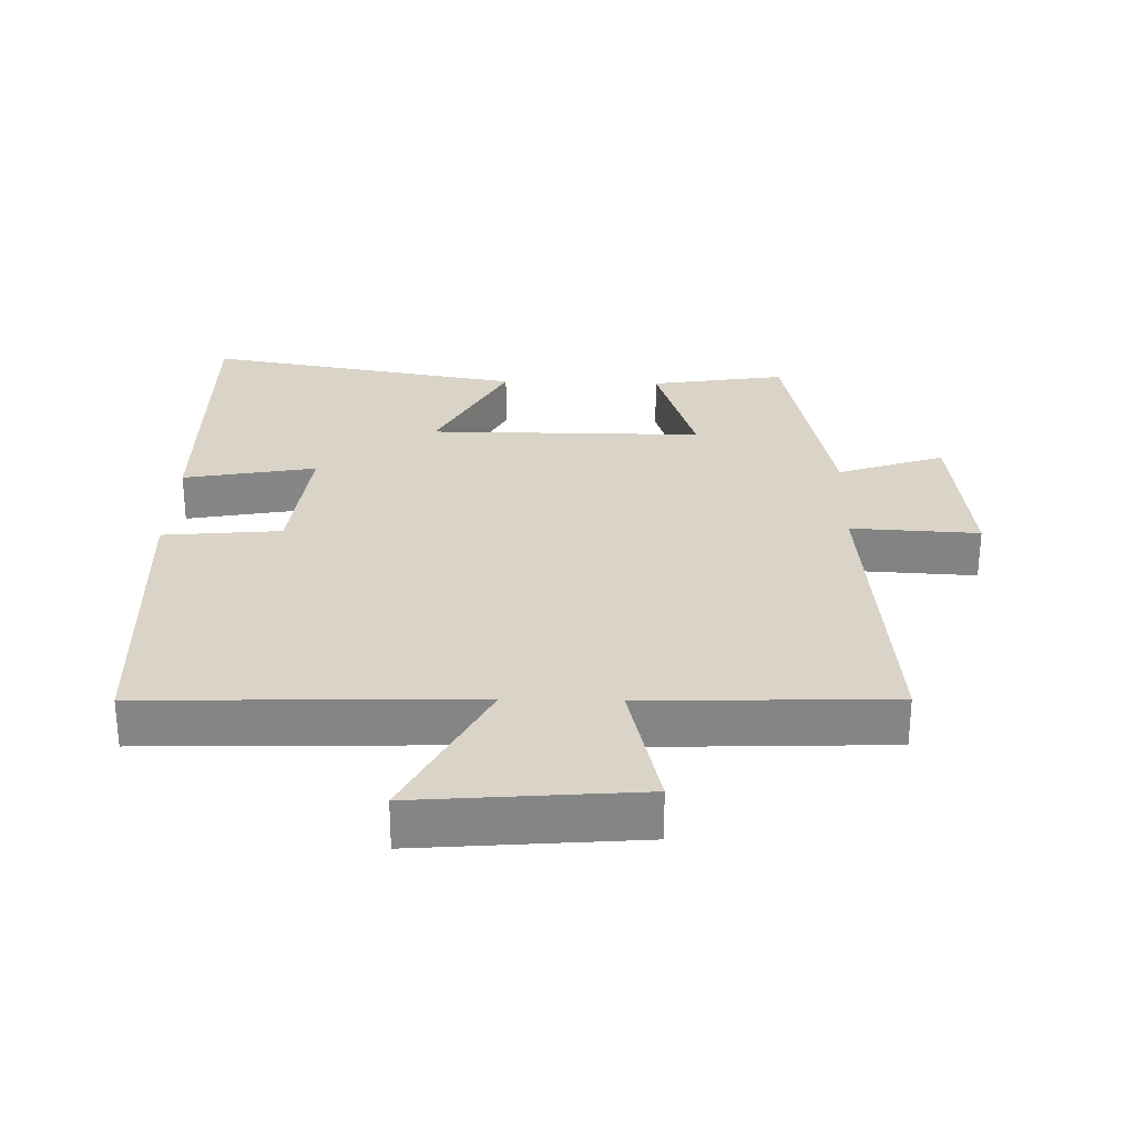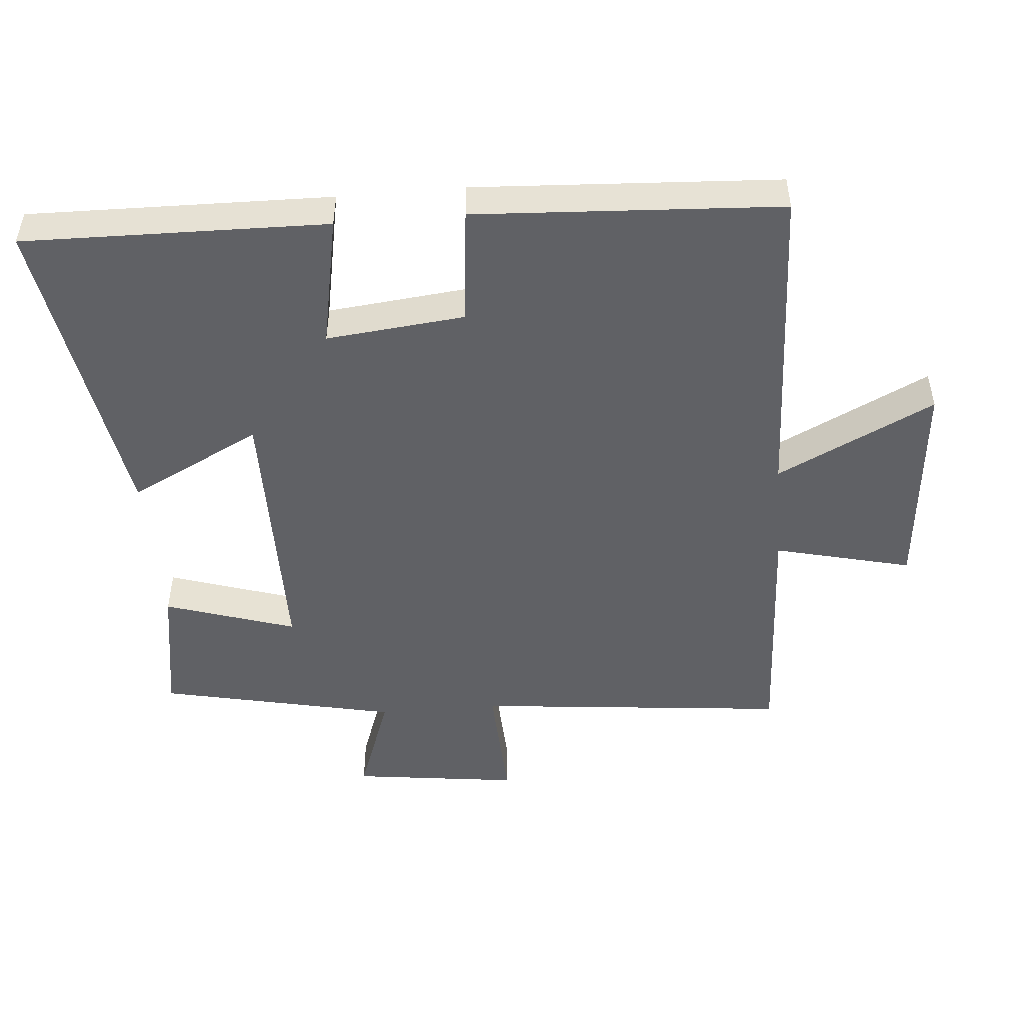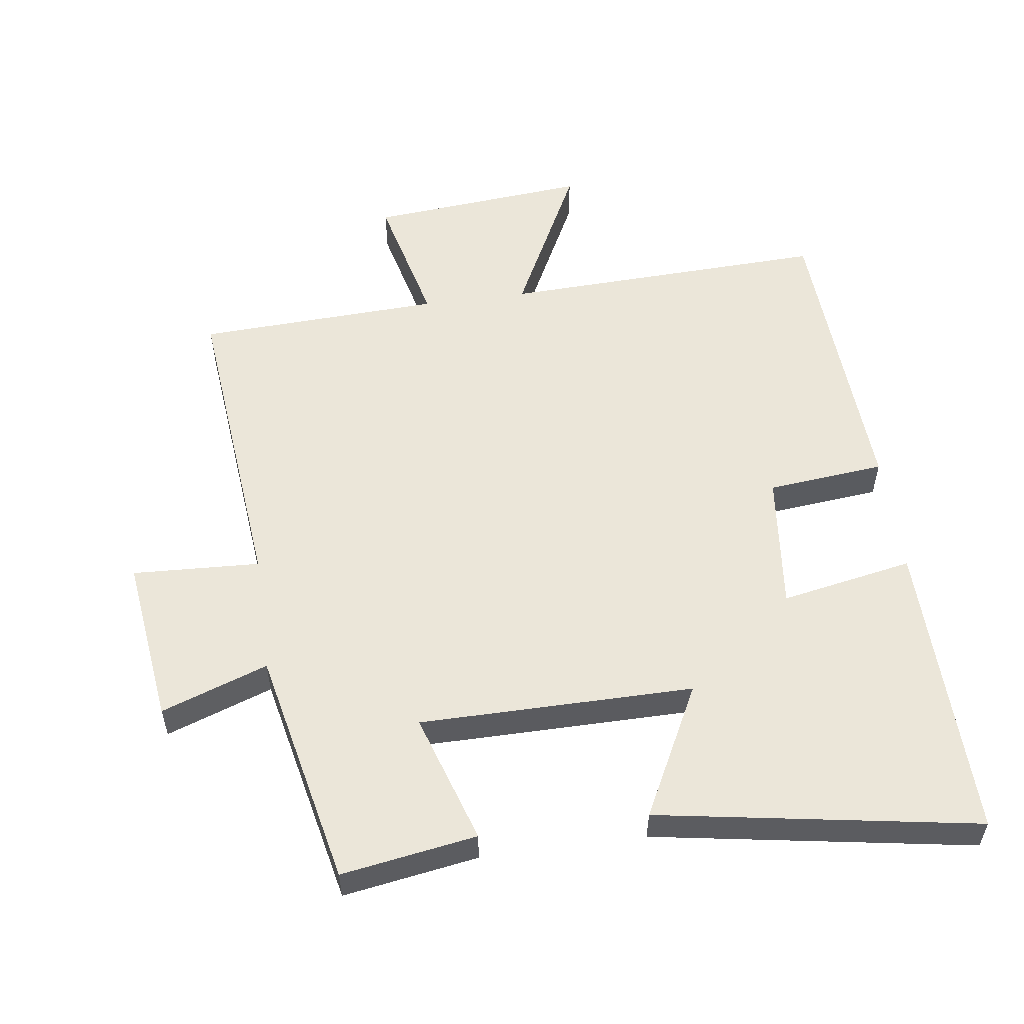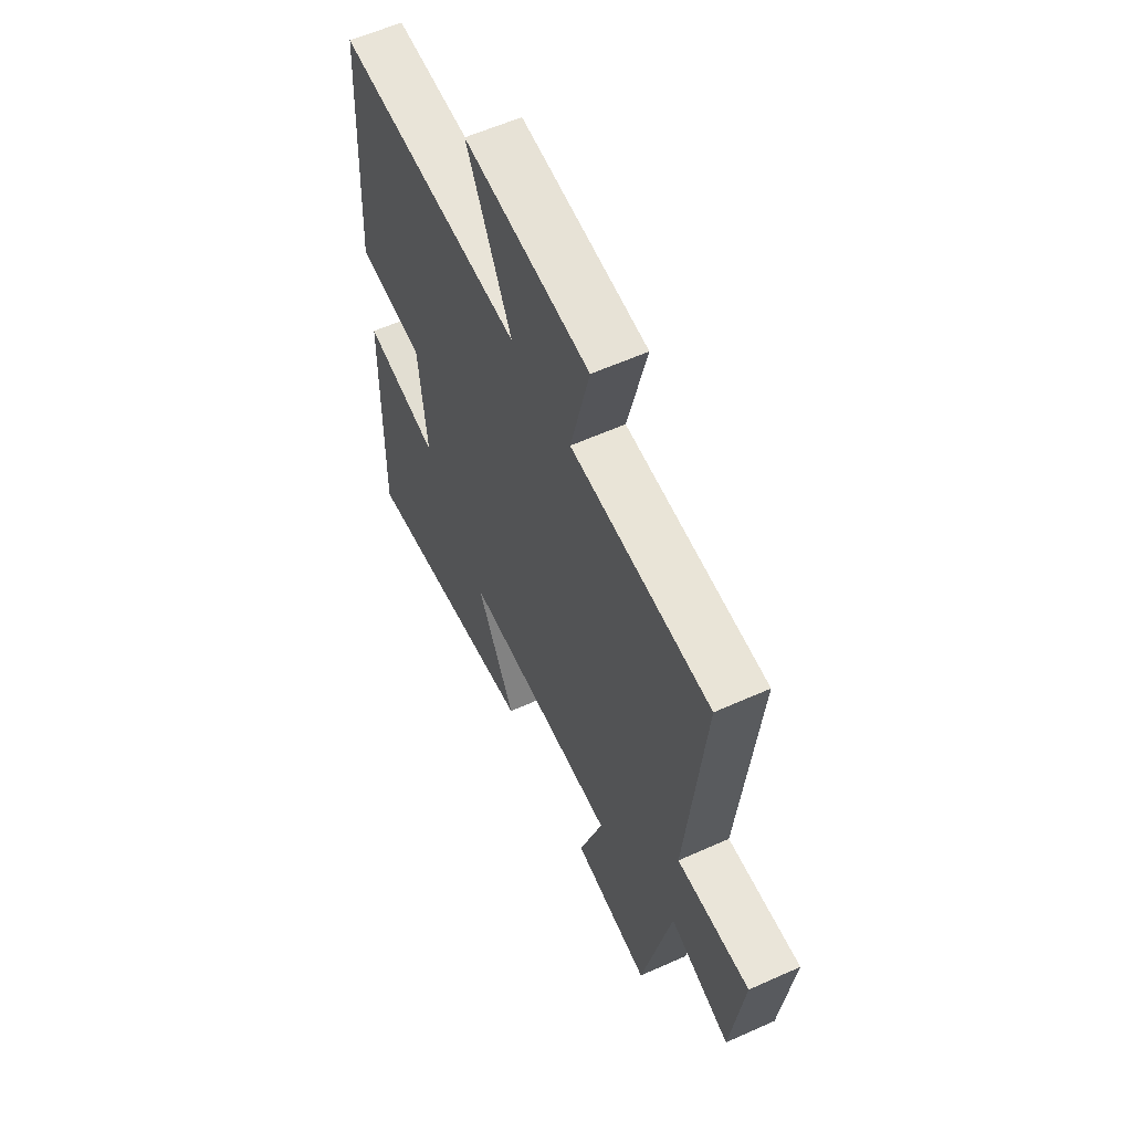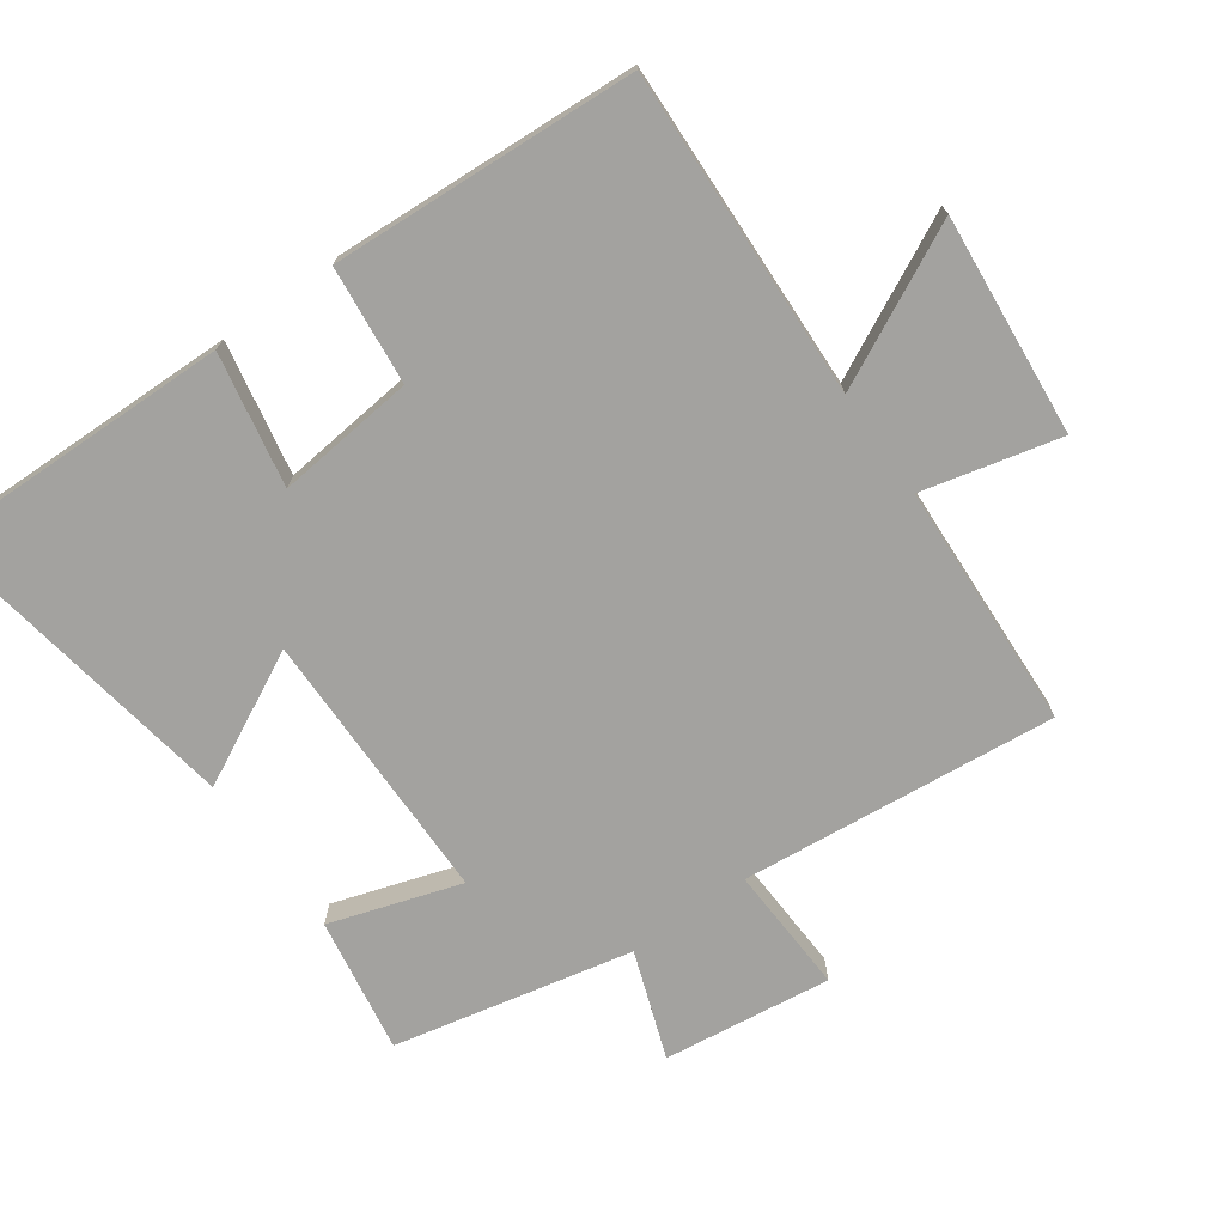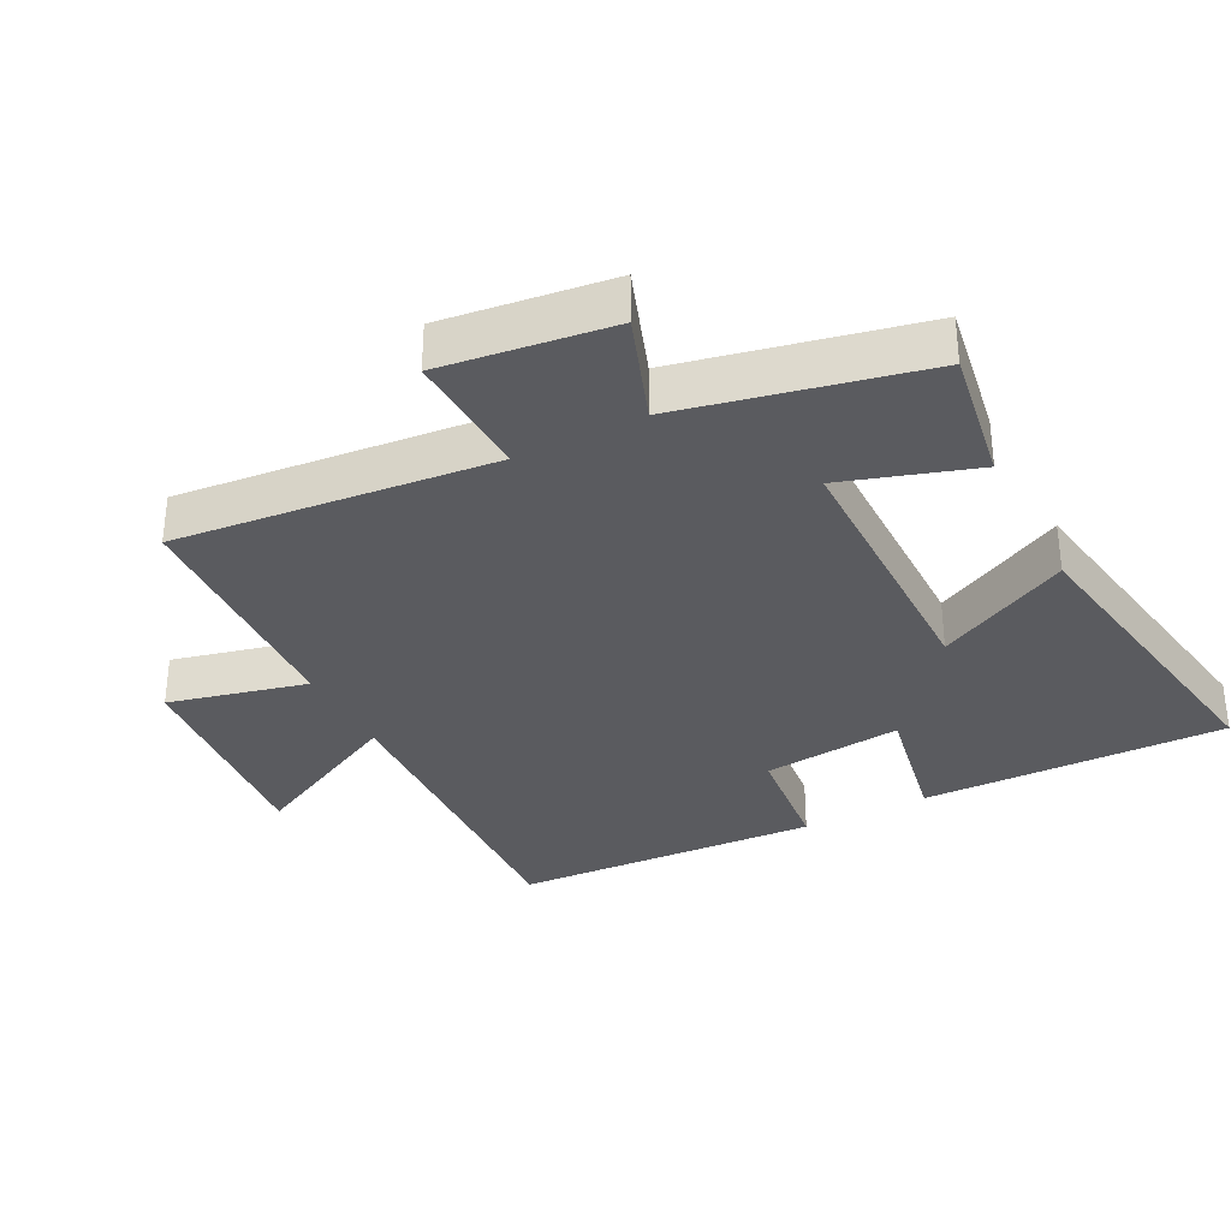
<metadata>
{"format":"obj","ext":"obj","renderer":"f3d","projection":"perspective","resolution":1024,"background":"white","views":[{"elev":28.4,"azim":1.8,"up":"+Y"},{"elev":-48.7,"azim":-85.2,"up":"+Y"},{"elev":55.1,"azim":172.2,"up":"+Y"},{"elev":59.0,"azim":65.2,"up":"+Z"},{"elev":-72.6,"azim":-54.6,"up":"+Y"},{"elev":-33.4,"azim":117.2,"up":"+Y"}]}
</metadata>
<code>
v -0.508 0.07 -0.58
v -0.5 0.07 -0.126
v -0.301 0.07 -0.164
v -0.323 0.07 0.044
v -0.5 0.07 0.062
v -0.475 0.07 0.519
v 0.017 0.07 0.5
v -0.101 0.07 0.736
v 0.229 0.07 0.706
v 0.179 0.07 0.5
v 0.547 0.07 0.483
v 0.5 0.07 0.01
v 0.692 0.07 0.019
v 0.66 0.07 -0.233
v 0.5 0.07 -0.176
v 0.423 0.07 -0.533
v 0.22 0.07 -0.5
v 0.283 0.07 -0.304
v -0.129 0.07 -0.302
v -0.028 0.07 -0.5
v -0.508 0 -0.58
v -0.5 0 -0.126
v -0.301 0 -0.164
v -0.323 0 0.044
v -0.5 0 0.062
v -0.475 0 0.519
v 0.017 0 0.5
v -0.101 0 0.736
v 0.229 0 0.706
v 0.179 0 0.5
v 0.547 0 0.483
v 0.5 0 0.01
v 0.692 0 0.019
v 0.66 0 -0.233
v 0.5 0 -0.176
v 0.423 0 -0.533
v 0.22 0 -0.5
v 0.283 0 -0.304
v -0.129 0 -0.302
v -0.028 0 -0.5
f 19 20 1 2
f 18 19 2 3
f 15 16 17 18
f 15 18 3 4
f 12 13 14 15
f 12 15 4
f 10 11 12 4
f 7 8 9 10
f 7 10 4 5
f 5 6 7
f 22 21 40 39
f 23 22 39 38
f 38 37 36 35
f 24 23 38 35
f 35 34 33 32
f 24 35 32
f 24 32 31 30
f 30 29 28 27
f 25 24 30 27
f 27 26 25
f 1 21 22 2
f 2 22 23 3
f 3 23 24 4
f 4 24 25 5
f 5 25 26 6
f 6 26 27 7
f 7 27 28 8
f 8 28 29 9
f 9 29 30 10
f 10 30 31 11
f 11 31 32 12
f 12 32 33 13
f 13 33 34 14
f 14 34 35 15
f 15 35 36 16
f 16 36 37 17
f 17 37 38 18
f 18 38 39 19
f 19 39 40 20
f 20 40 21 1

</code>
